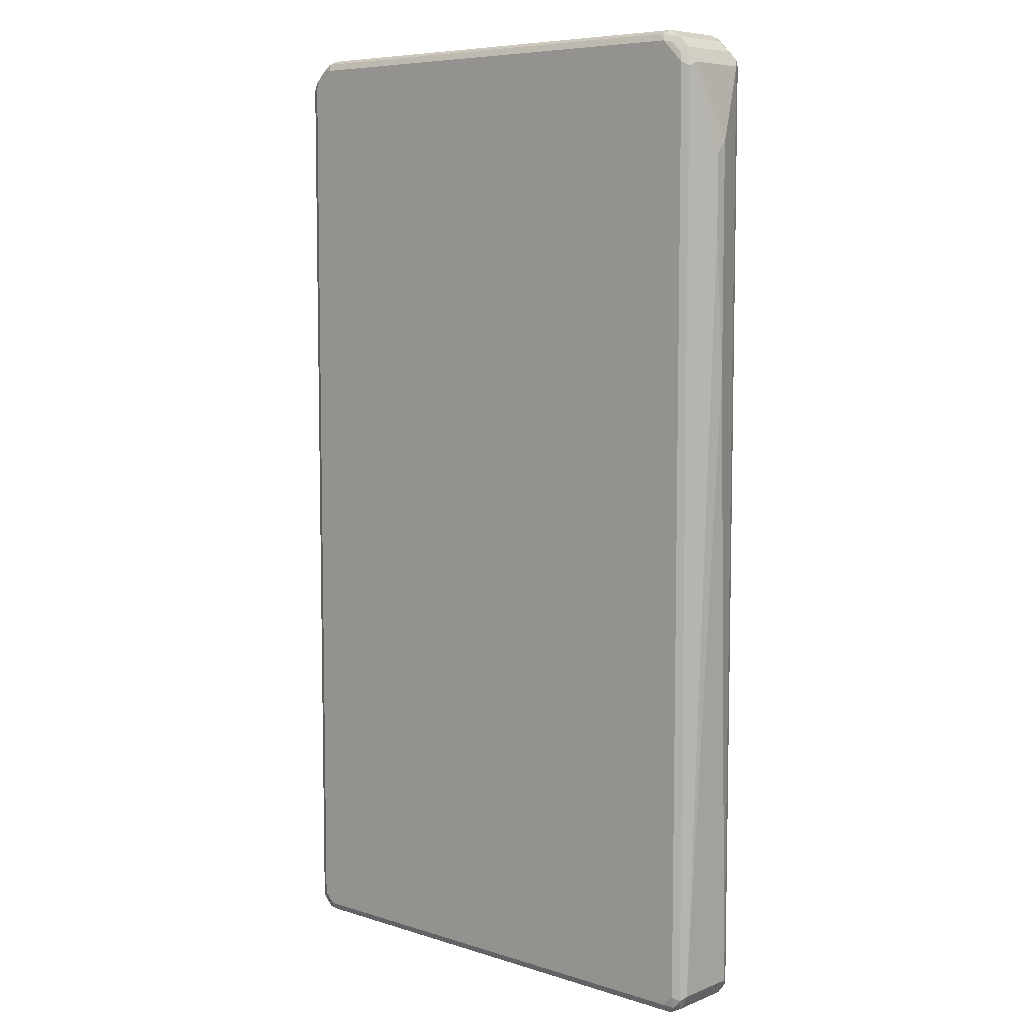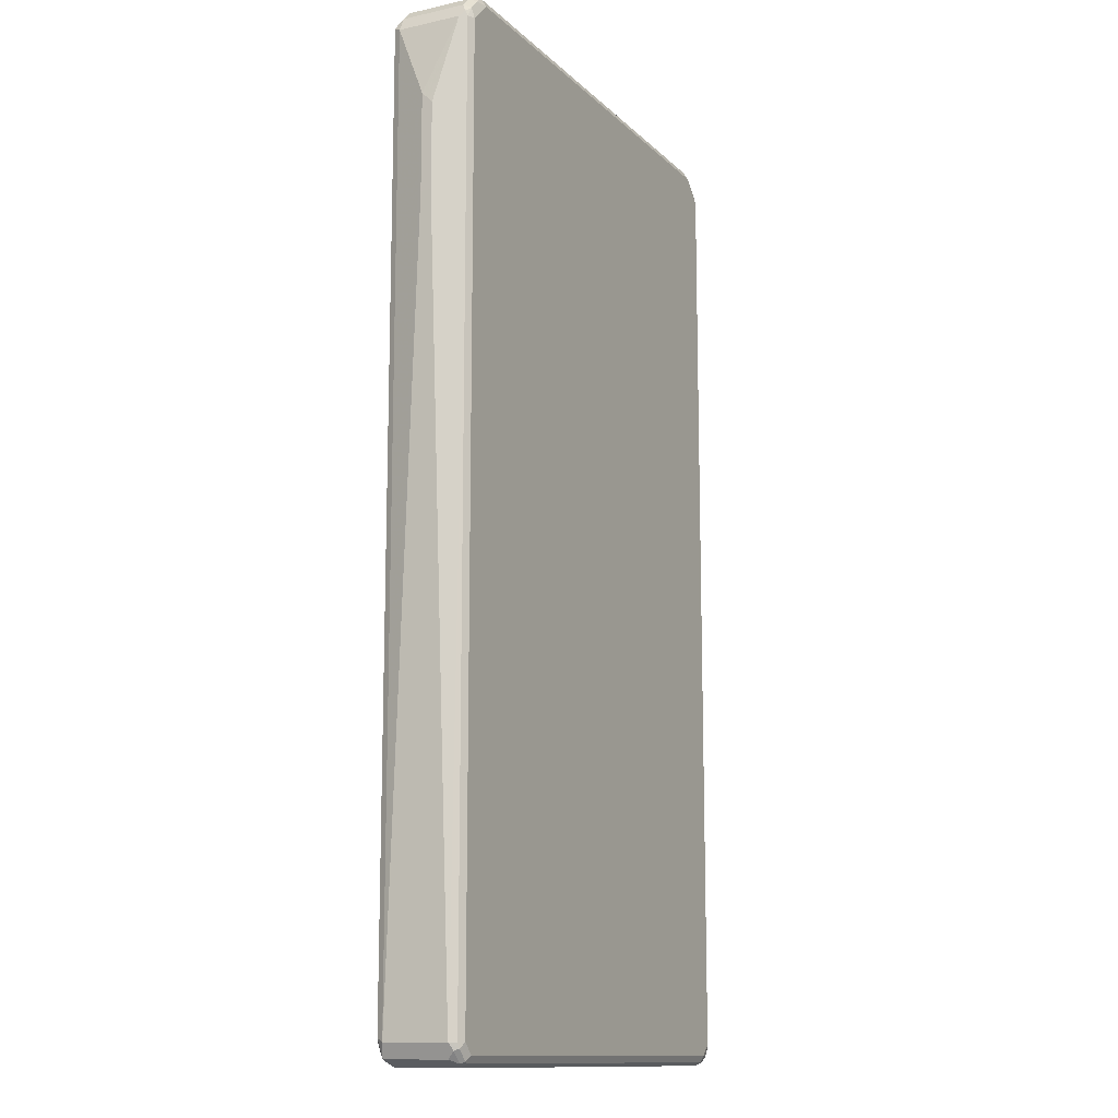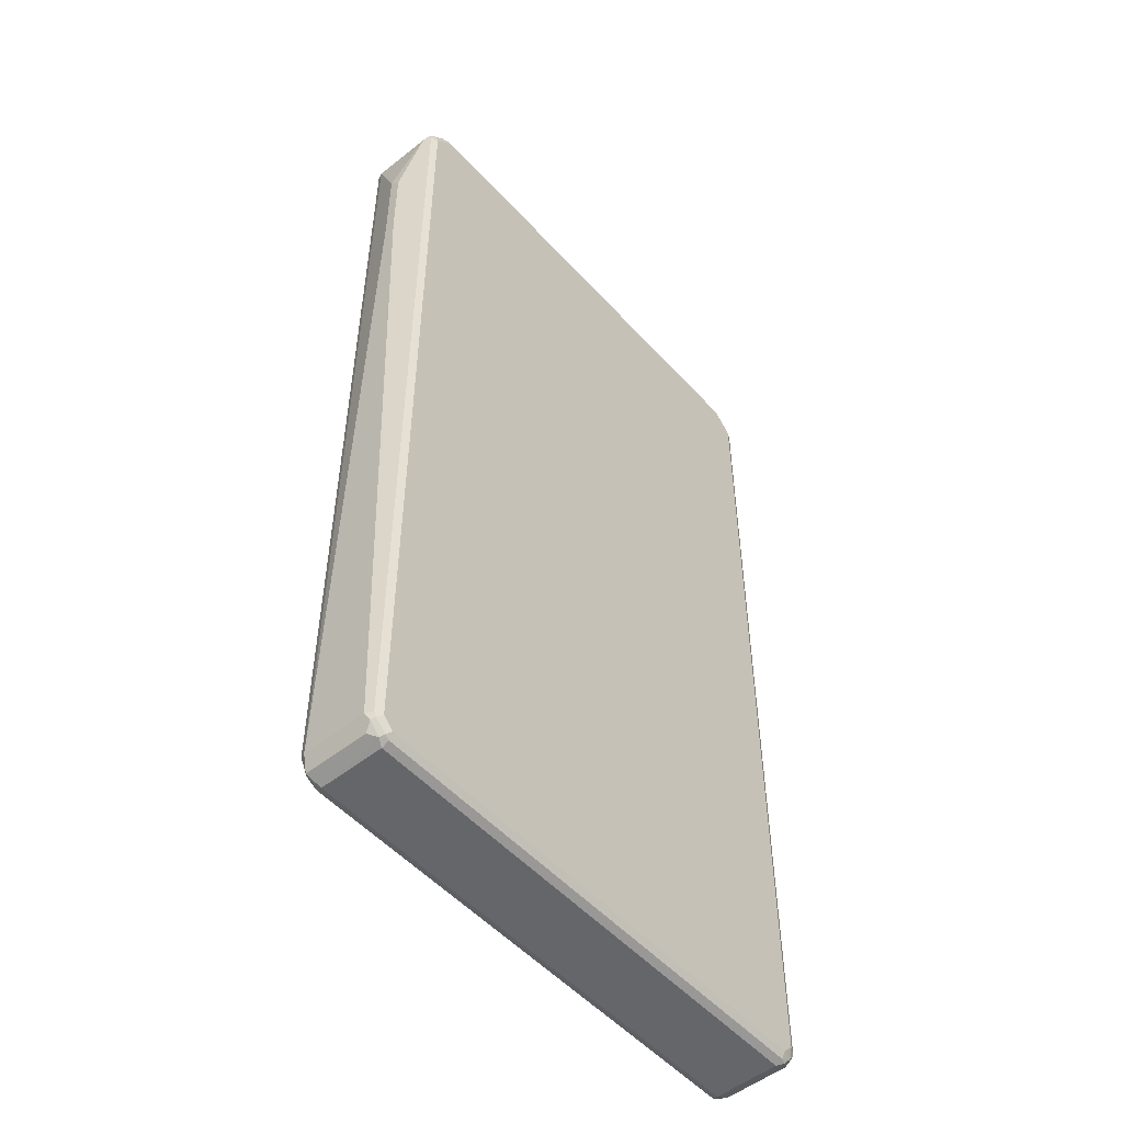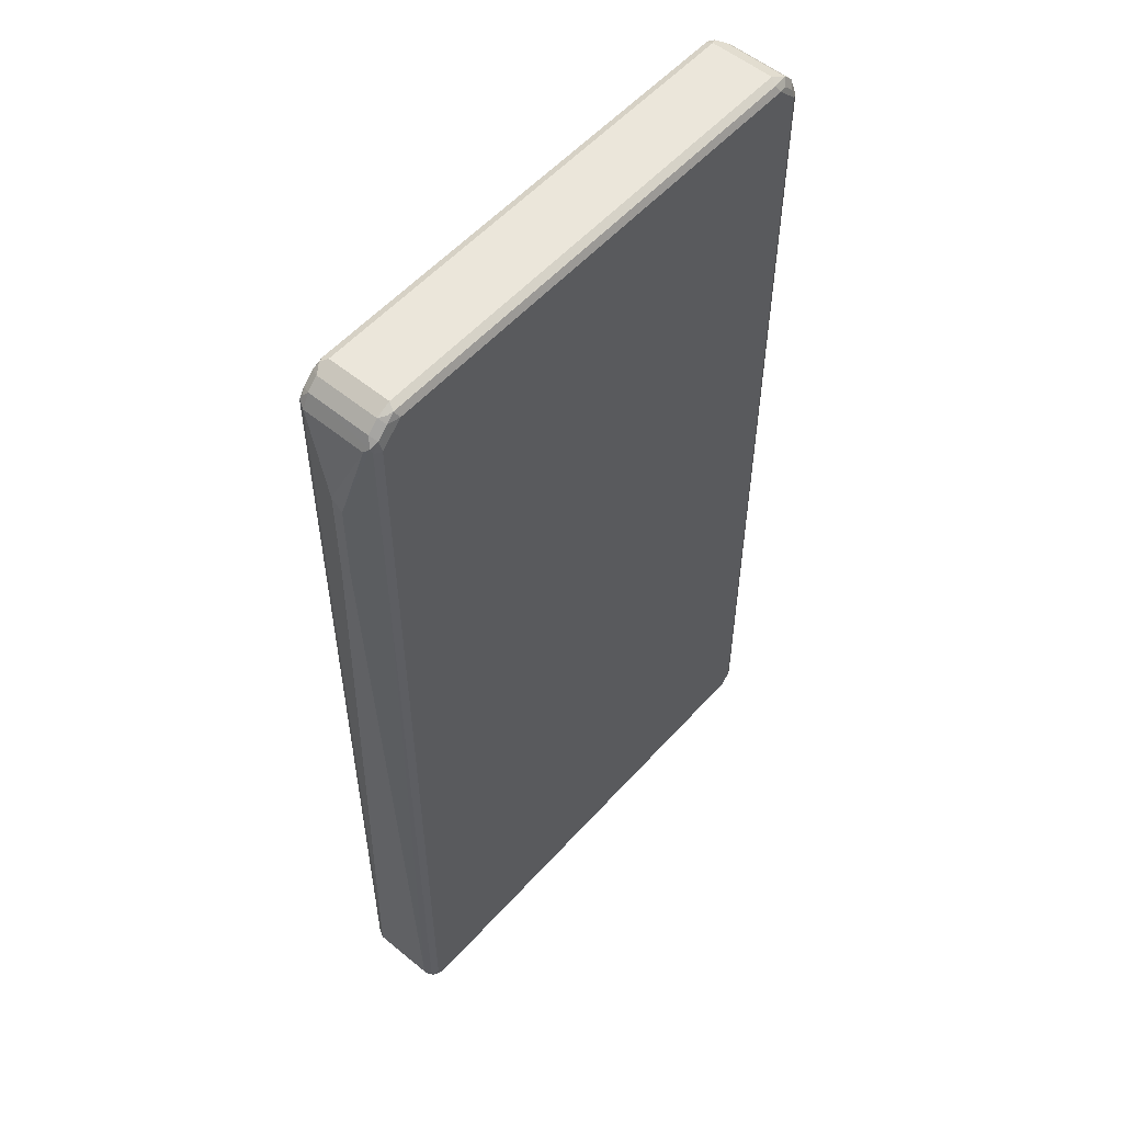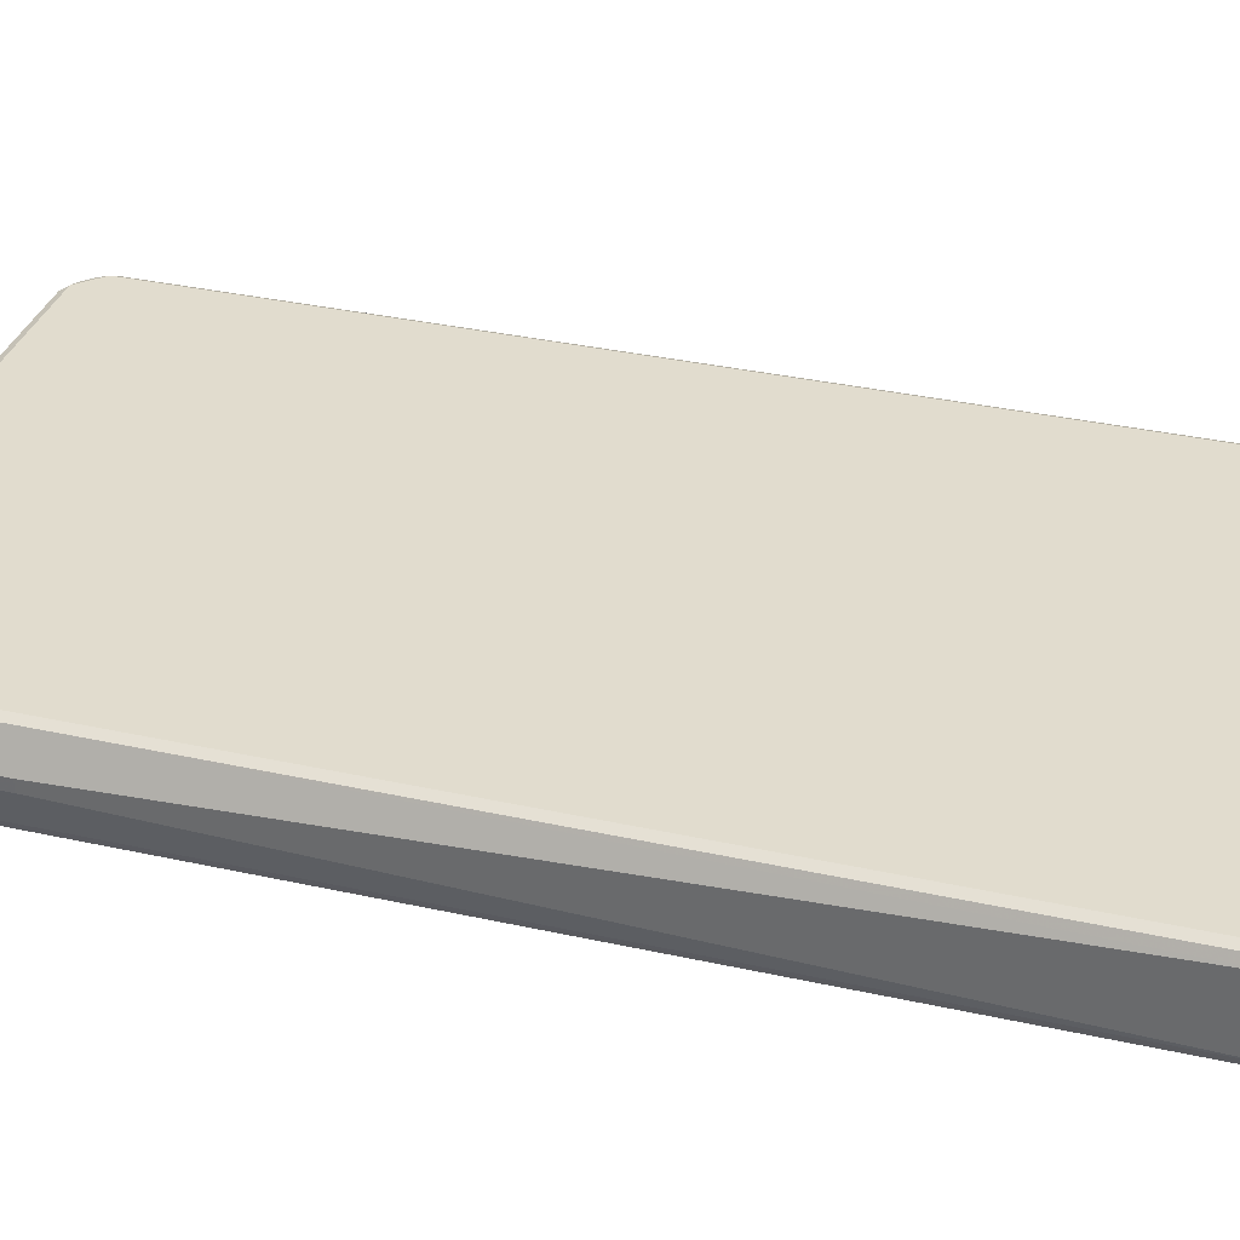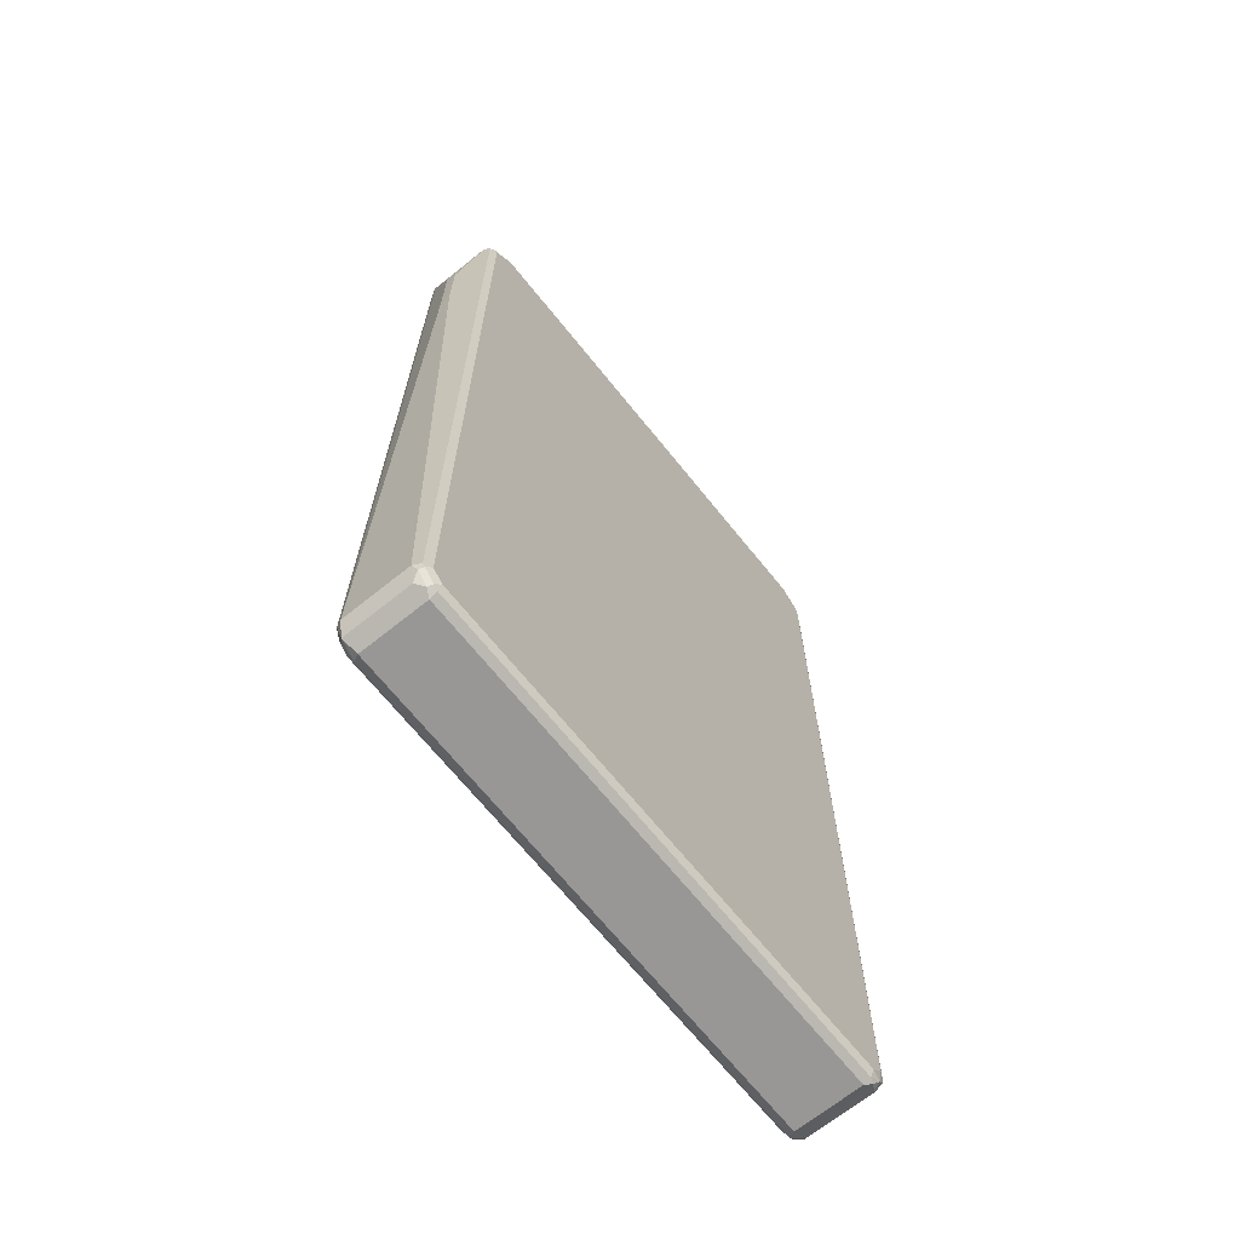
<metadata>
{"format":"obj","ext":"obj","renderer":"f3d","projection":"perspective","resolution":1024,"background":"white","views":[{"elev":7.1,"azim":42.0,"up":"+Y"},{"elev":-12.7,"azim":-63.0,"up":"+Y"},{"elev":-51.8,"azim":-49.3,"up":"+Y"},{"elev":54.8,"azim":-49.0,"up":"+Y"},{"elev":34.0,"azim":-73.2,"up":"+Z"},{"elev":-68.2,"azim":-51.2,"up":"+Y"}]}
</metadata>
<code>
v -0.4402 -0.8804 0.05742
v -0.4529 -0.8741 0.06379
v -0.4402 -0.8804 -0.05742
v -0.4657 -0.8677 -0.06379
v -0.4657 -0.8677 0.05104
v -0.4721 -0.8549 0.06379
v -0.4498 -0.8709 0.07177
v -0.4402 -0.8741 0.07018
v 0.4402 -0.8741 0.07018
v 0.4402 -0.8613 0.07656
v -0.4402 -0.8613 0.07656
v -0.4593 -0.8422 0.07656
v 0.4593 0.2436 0.07656
v 0.4593 -0.8422 0.07656
v 0.4593 0.823 0.07656
v 0.4721 0.8167 0.07018
v 0.4562 0.839 0.07337
v 0.4657 0.8486 0.0638
v 0.4466 0.8677 0.0638
v 0.4657 0.8486 -0.05104
v 0.4466 0.8677 -0.05104
v 0.4211 0.8805 -0.05742
v 0.4338 0.8741 -0.0638
v 0.4721 0.8358 -0.0638
v 0.4785 0.823 -0.05742
v 0.4785 0.823 0.05742
v 0.4977 0.6699 0.01914
v 0.4785 -0.8422 0.05742
v 0.4721 -0.8486 0.07018
v 0.4657 -0.8677 0.05742
v 0.4689 -0.8565 0.06699
v 0.4593 -0.8636 0.07177
v 0.4498 -0.8756 0.06699
v 0.4657 -0.8677 -0.05742
v 0.4402 -0.8804 -0.05742
v 0.4402 -0.8804 0.05742
v 0.4466 -0.8741 -0.07018
v 0.4545 -0.8709 -0.06699
v 0.4617 -0.8613 -0.07177
v 0.4736 -0.8518 -0.06699
v 0.4785 -0.8422 -0.05742
v 0.4977 0.2871 0
v 0.4785 0.2436 -0.05742
v 0.4721 0.823 -0.07018
v 0.4689 0.8326 -0.07177
v 0.4306 0.8709 -0.07177
v 0.4211 0.8741 -0.07018
v -0.4211 0.8741 -0.07018
v -0.4211 0.8613 -0.07656
v 0.4211 0.8613 -0.07656
v 0.4593 0.823 -0.07656
v 0.4593 -0.8422 -0.07656
v 0.4721 -0.8422 -0.07018
v 0.4402 -0.8613 -0.07656
v -0.4402 -0.8613 -0.07656
v -0.4338 -0.8741 -0.07018
v -0.4561 -0.8581 -0.07337
v -0.4593 -0.8422 -0.07656
v -0.4721 -0.8358 -0.07018
v -0.4721 0.7257 -0.07018
v -0.4594 0.823 -0.07656
v -0.4721 0.8294 -0.07018
v -0.4594 0.8446 -0.07177
v -0.4402 0.8637 -0.07177
v -0.4657 0.8486 -0.05742
v -0.4689 0.8374 -0.06699
v -0.4785 0.823 -0.05742
v -0.4737 0.8326 0.06699
v -0.4785 0.823 0.05742
v -0.4977 0.6699 0.01914
v -0.4977 0.6891 3.83e-06
v -0.4785 -0.8422 -0.05742
v -0.4785 -0.8422 0.05742
v -0.4977 0.5168 0.01914
v -0.4977 0.5168 3.83e-06
v -0.4721 0.4785 0.07017
v -0.4721 -0.8422 0.07018
v -0.4689 -0.8518 0.07177
v -0.4594 0.823 0.07656
v -0.4721 0.823 0.07018
v -0.4617 0.8422 0.07177
v -0.4657 0.8486 0.05742
v -0.4466 0.8677 0.05742
v -0.4426 0.8613 0.07177
v -0.4354 0.8709 0.06699
v -0.4211 0.8805 0.05742
v -0.4275 0.8741 0.07018
v -0.4211 0.8613 0.07656
v 0.421 0.8613 0.07656
v 0.4147 0.8741 0.07018
v 0.421 0.8805 0.05742
v 0.437 0.8581 0.07337
v -0.4211 0.8805 -0.05742
v -0.4307 0.8757 -0.06699
v -0.4466 0.8677 -0.05742
v 0.4977 0.6891 3.83e-06
v 0.4977 0.536 0.01914
f 2 3 1
f 73 78 77
f 73 6 78
f 73 5 6
f 78 6 7
f 78 7 12
f 78 12 77
f 77 12 76
f 76 12 79
f 80 76 79
f 80 68 76
f 81 68 80
f 82 68 81
f 82 65 68
f 82 83 65
f 84 83 82
f 85 83 84
f 85 86 83
f 85 87 86
f 85 84 87
f 73 77 76
f 73 76 68
f 70 73 68
f 75 71 72
f 66 62 65
f 66 63 62
f 67 65 62
f 67 68 65
f 69 68 67
f 69 70 68
f 69 71 70
f 69 67 71
f 67 72 71
f 84 88 87
f 67 60 72
f 60 59 72
f 59 4 72
f 5 72 4
f 73 72 5
f 73 74 72
f 70 74 73
f 70 71 74
f 75 74 71
f 75 72 74
f 67 62 60
f 84 79 88
f 84 81 79
f 84 82 81
f 94 48 64
f 94 47 48
f 94 22 47
f 94 93 22
f 49 64 48
f 49 61 64
f 49 50 61
f 50 51 61
f 51 52 61
f 94 64 95
f 58 61 52
f 55 58 54
f 43 25 96
f 43 96 42
f 27 42 96
f 97 42 27
f 97 28 42
f 97 27 28
f 27 96 26
f 25 26 96
f 54 58 52
f 66 65 63
f 95 64 65
f 83 94 95
f 81 80 79
f 88 79 89
f 88 89 90
f 88 90 87
f 87 90 86
f 90 91 86
f 90 19 91
f 90 89 19
f 92 19 89
f 83 95 65
f 92 17 19
f 17 89 15
f 89 79 15
f 15 79 12
f 13 15 12
f 19 22 91
f 91 22 93
f 86 91 93
f 94 86 93
f 83 86 94
f 92 89 17
f 63 65 64
f 63 64 61
f 63 61 62
f 20 24 23
f 20 25 24
f 20 26 25
f 20 18 26
f 18 16 26
f 16 27 26
f 16 28 27
f 29 28 16
f 29 30 28
f 21 20 23
f 31 30 29
f 31 29 32
f 32 29 14
f 32 14 10
f 32 10 9
f 33 32 9
f 33 30 32
f 33 34 30
f 33 35 34
f 33 36 35
f 31 32 30
f 33 9 36
f 21 23 22
f 21 19 20
f 2 4 3
f 2 5 4
f 2 6 5
f 2 7 6
f 2 8 7
f 2 1 8
f 8 1 9
f 8 9 10
f 11 8 10
f 21 22 19
f 11 7 8
f 11 10 12
f 10 13 12
f 14 13 10
f 14 15 13
f 16 15 14
f 16 17 15
f 18 17 16
f 18 19 17
f 20 19 18
f 11 12 7
f 34 28 30
f 9 1 36
f 36 3 35
f 45 44 53
f 44 41 53
f 41 40 53
f 39 53 40
f 39 52 53
f 39 54 52
f 39 37 54
f 39 38 37
f 37 55 54
f 45 53 52
f 56 55 37
f 56 3 4
f 56 37 3
f 57 55 4
f 57 58 55
f 57 4 58
f 59 58 4
f 60 58 59
f 60 61 58
f 62 61 60
f 56 4 55
f 1 3 36
f 45 52 51
f 46 45 50
f 37 35 3
f 34 35 37
f 34 37 38
f 34 38 39
f 34 39 40
f 41 34 40
f 41 28 34
f 41 42 28
f 41 43 42
f 45 51 50
f 44 43 41
f 45 25 44
f 45 24 25
f 45 23 24
f 46 23 45
f 46 22 23
f 46 47 22
f 46 48 47
f 46 49 48
f 46 50 49
f 44 25 43
f 29 16 14

</code>
